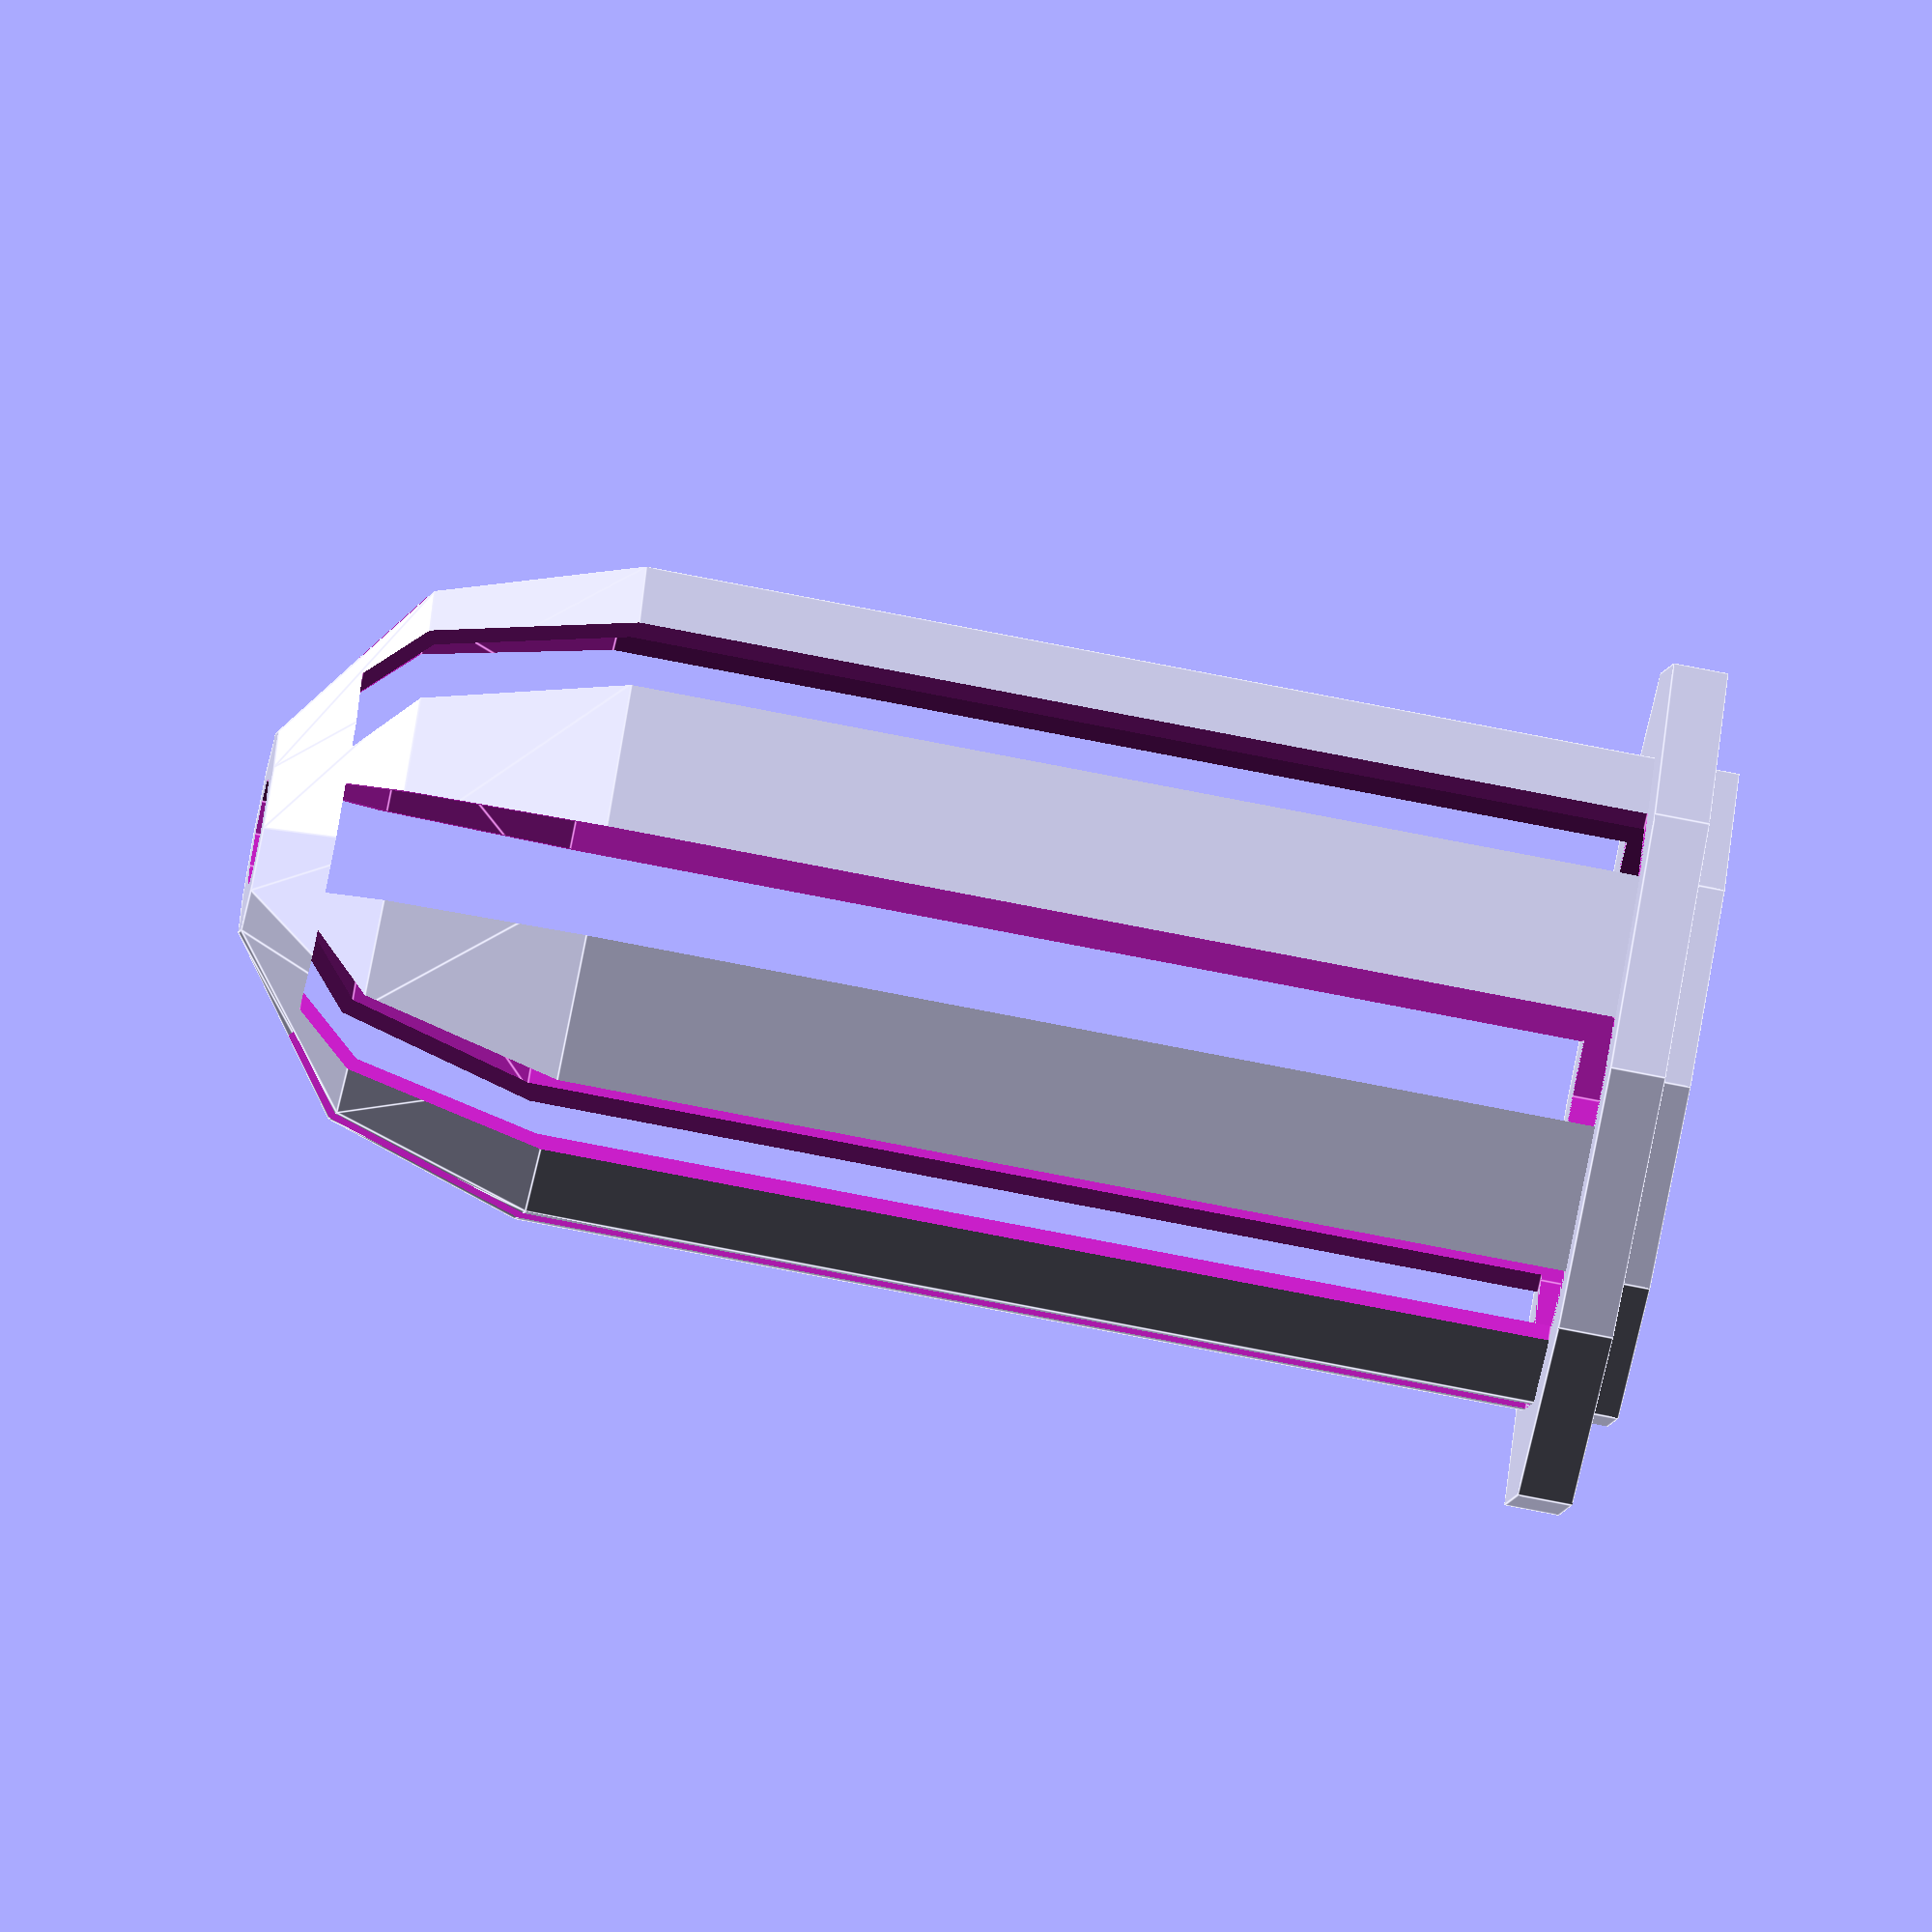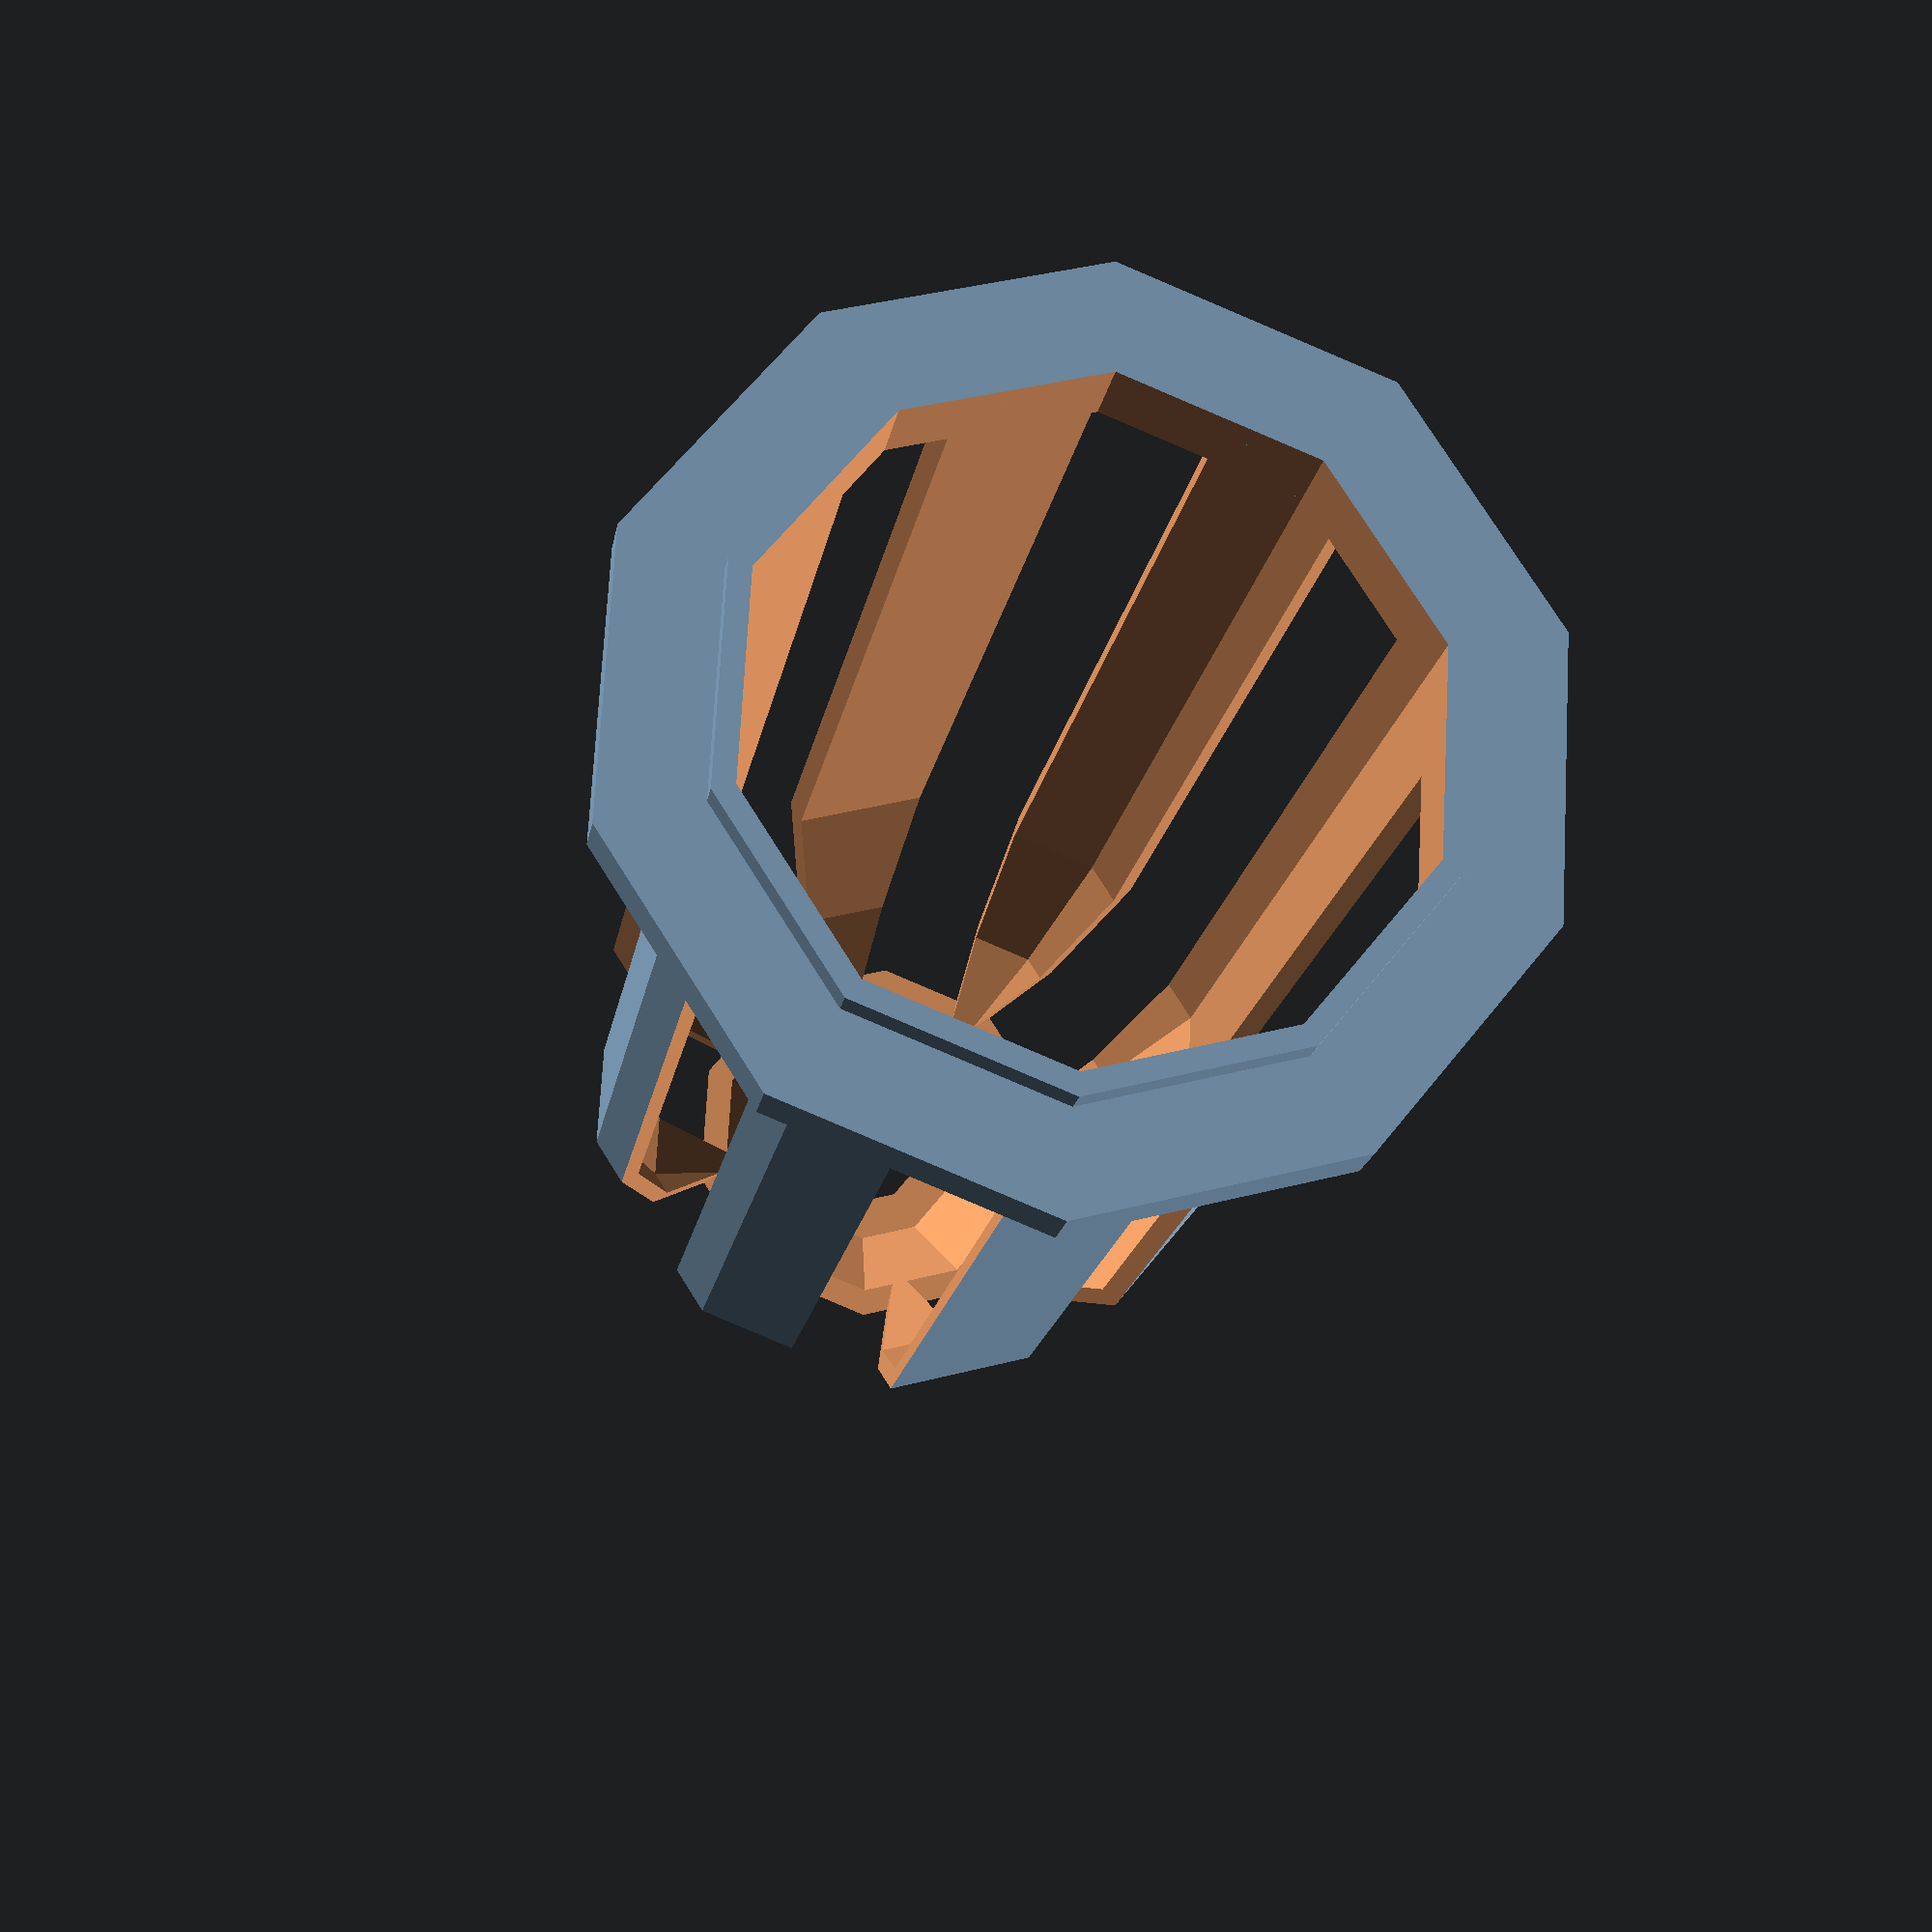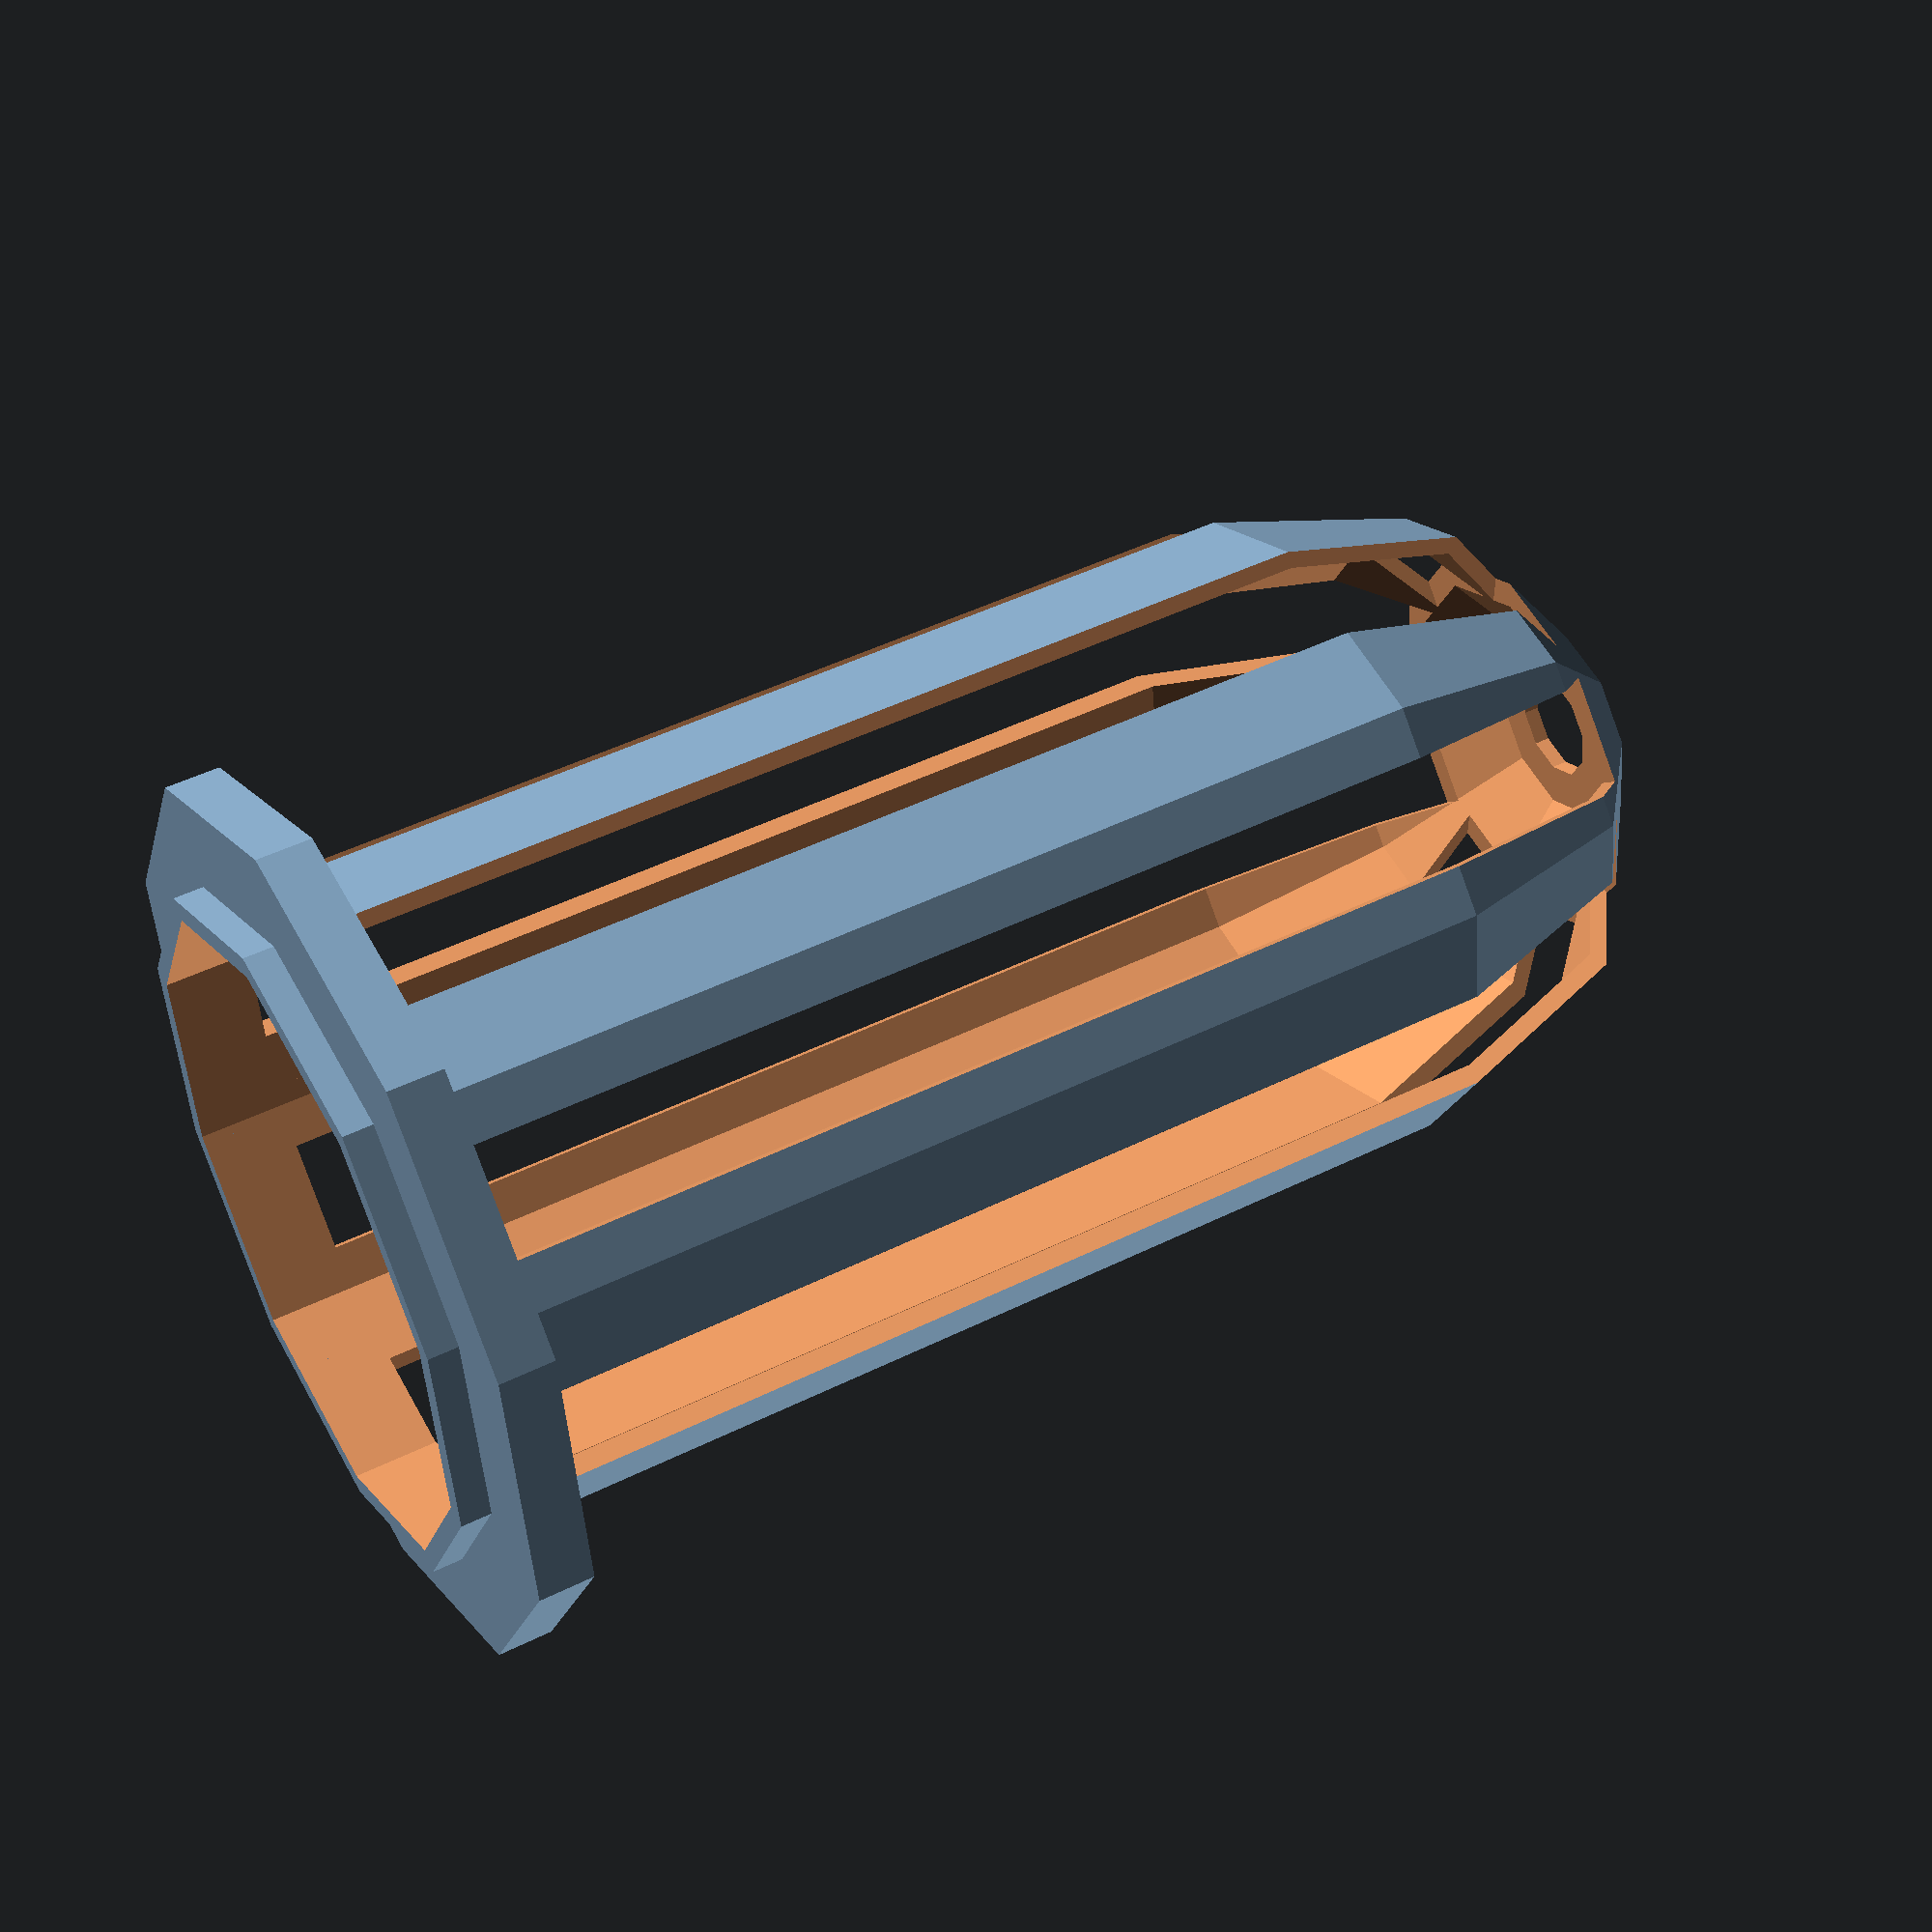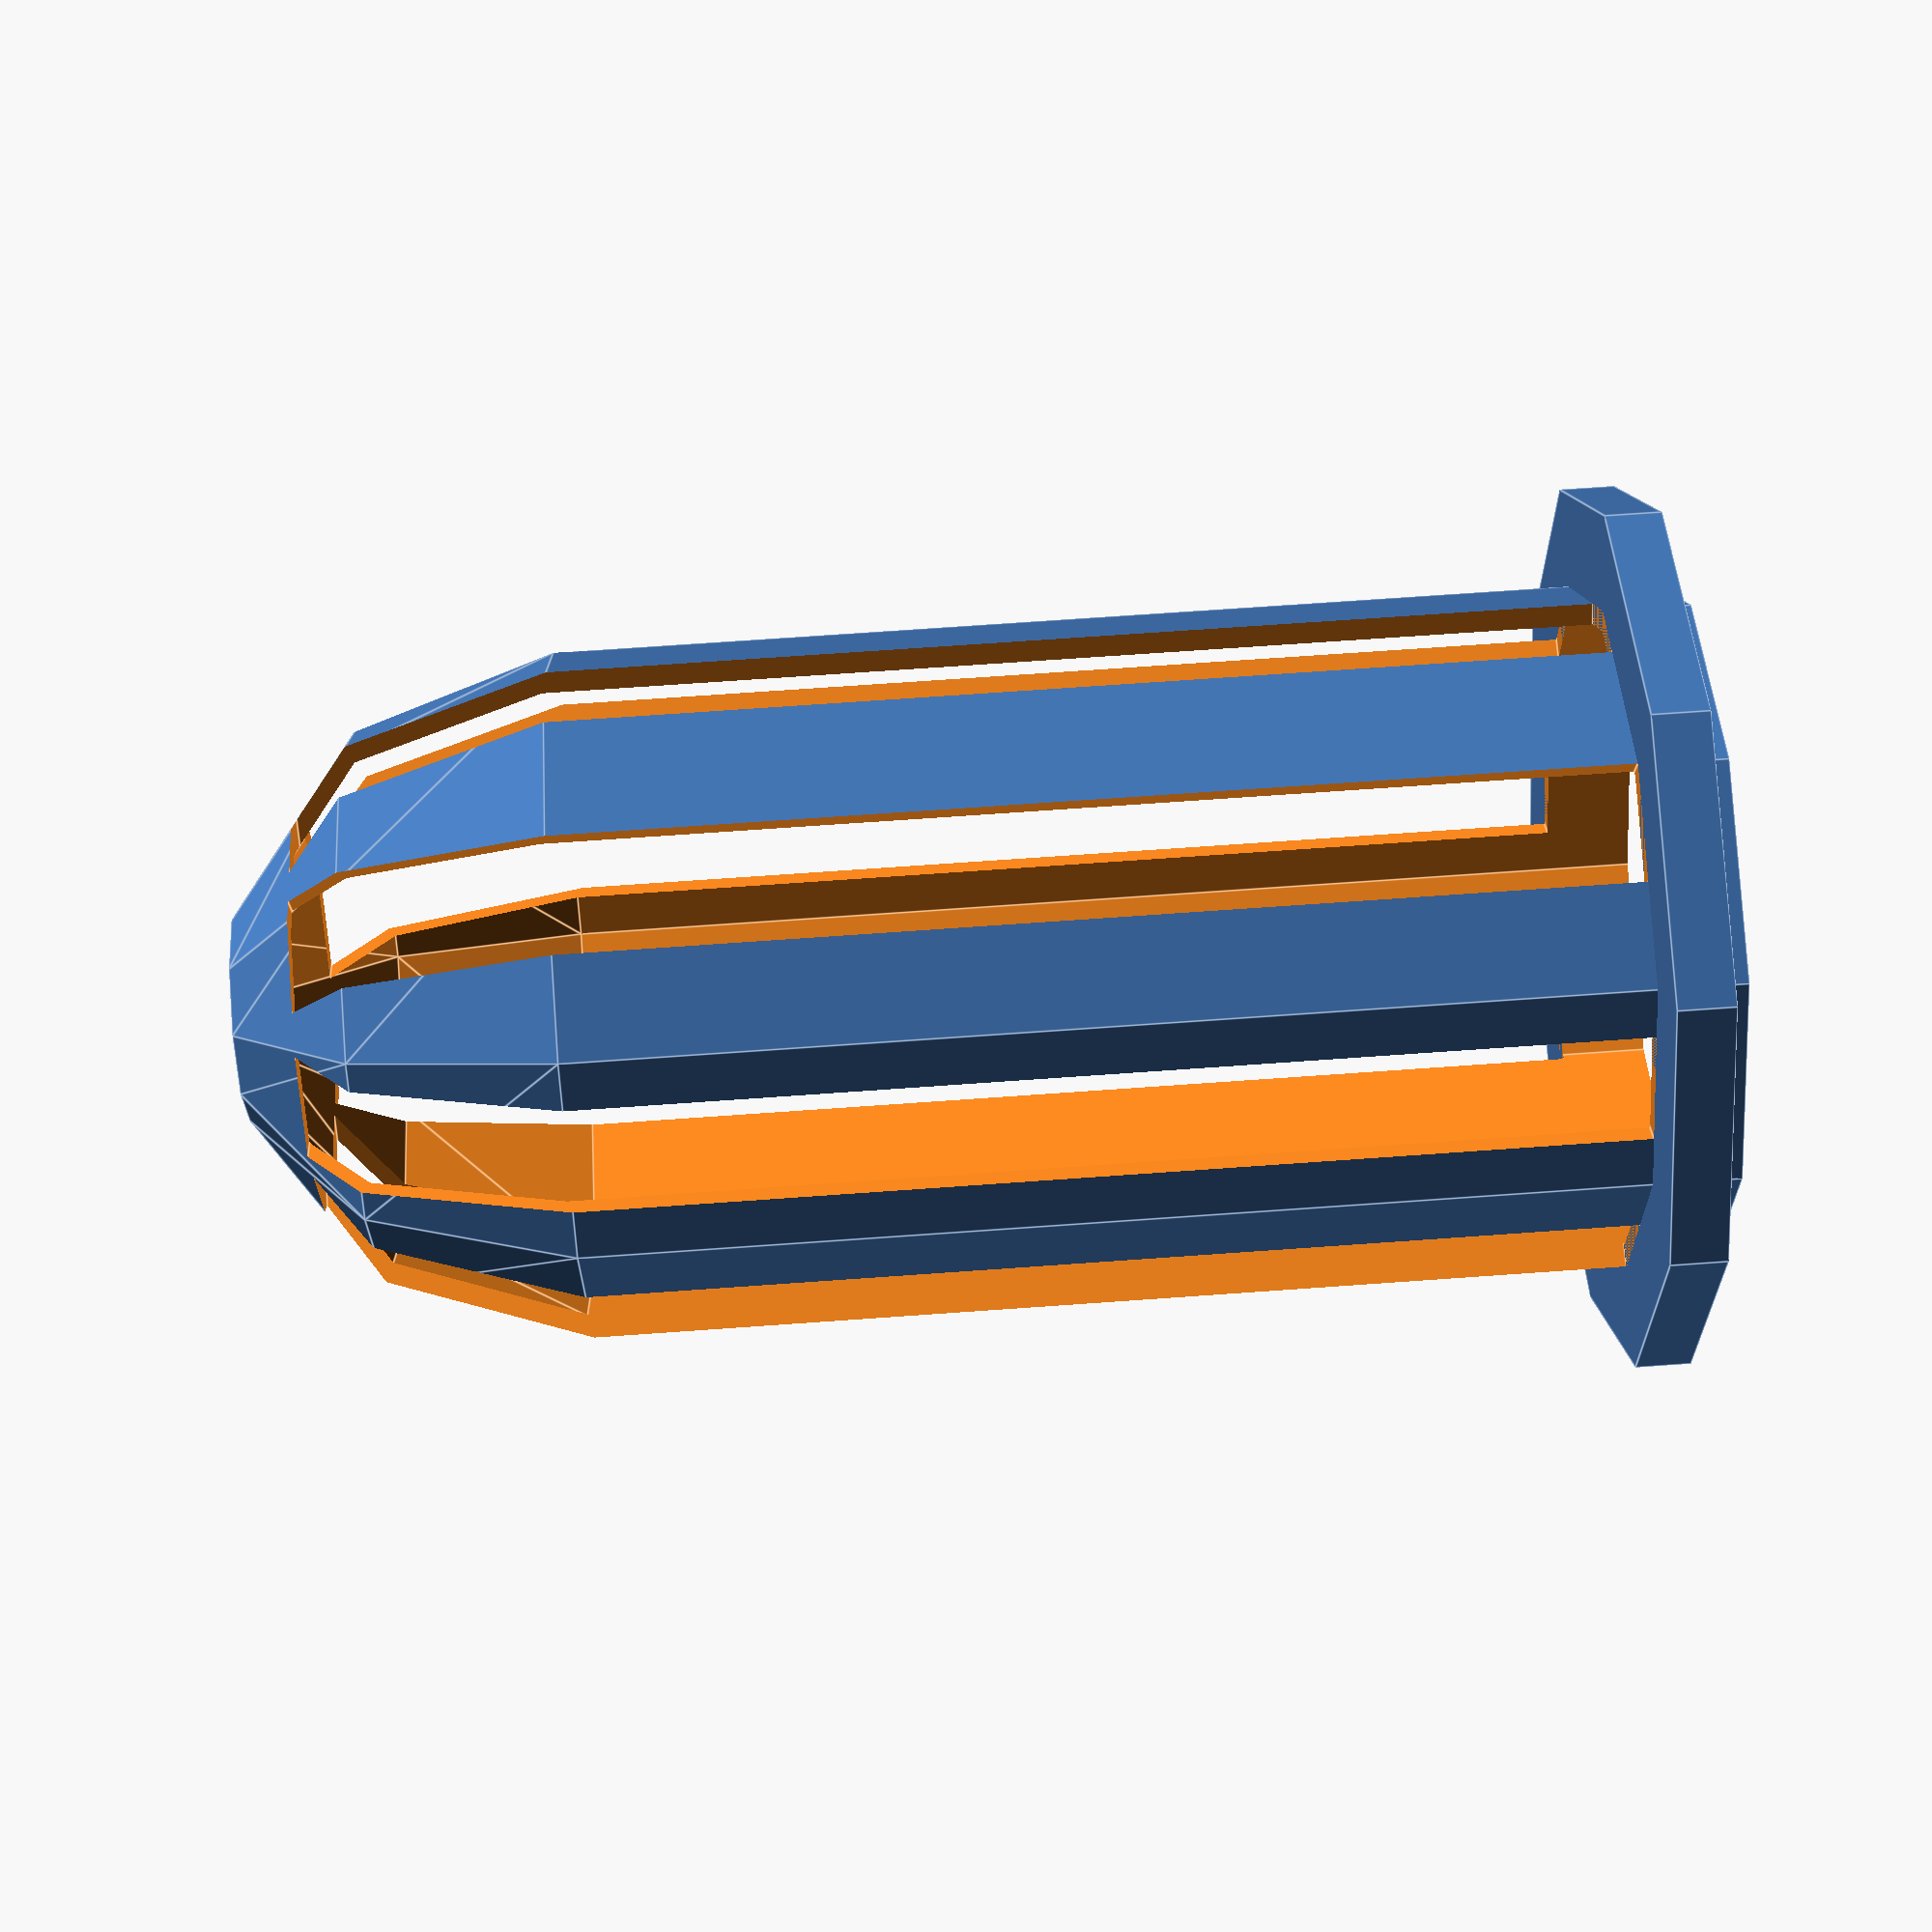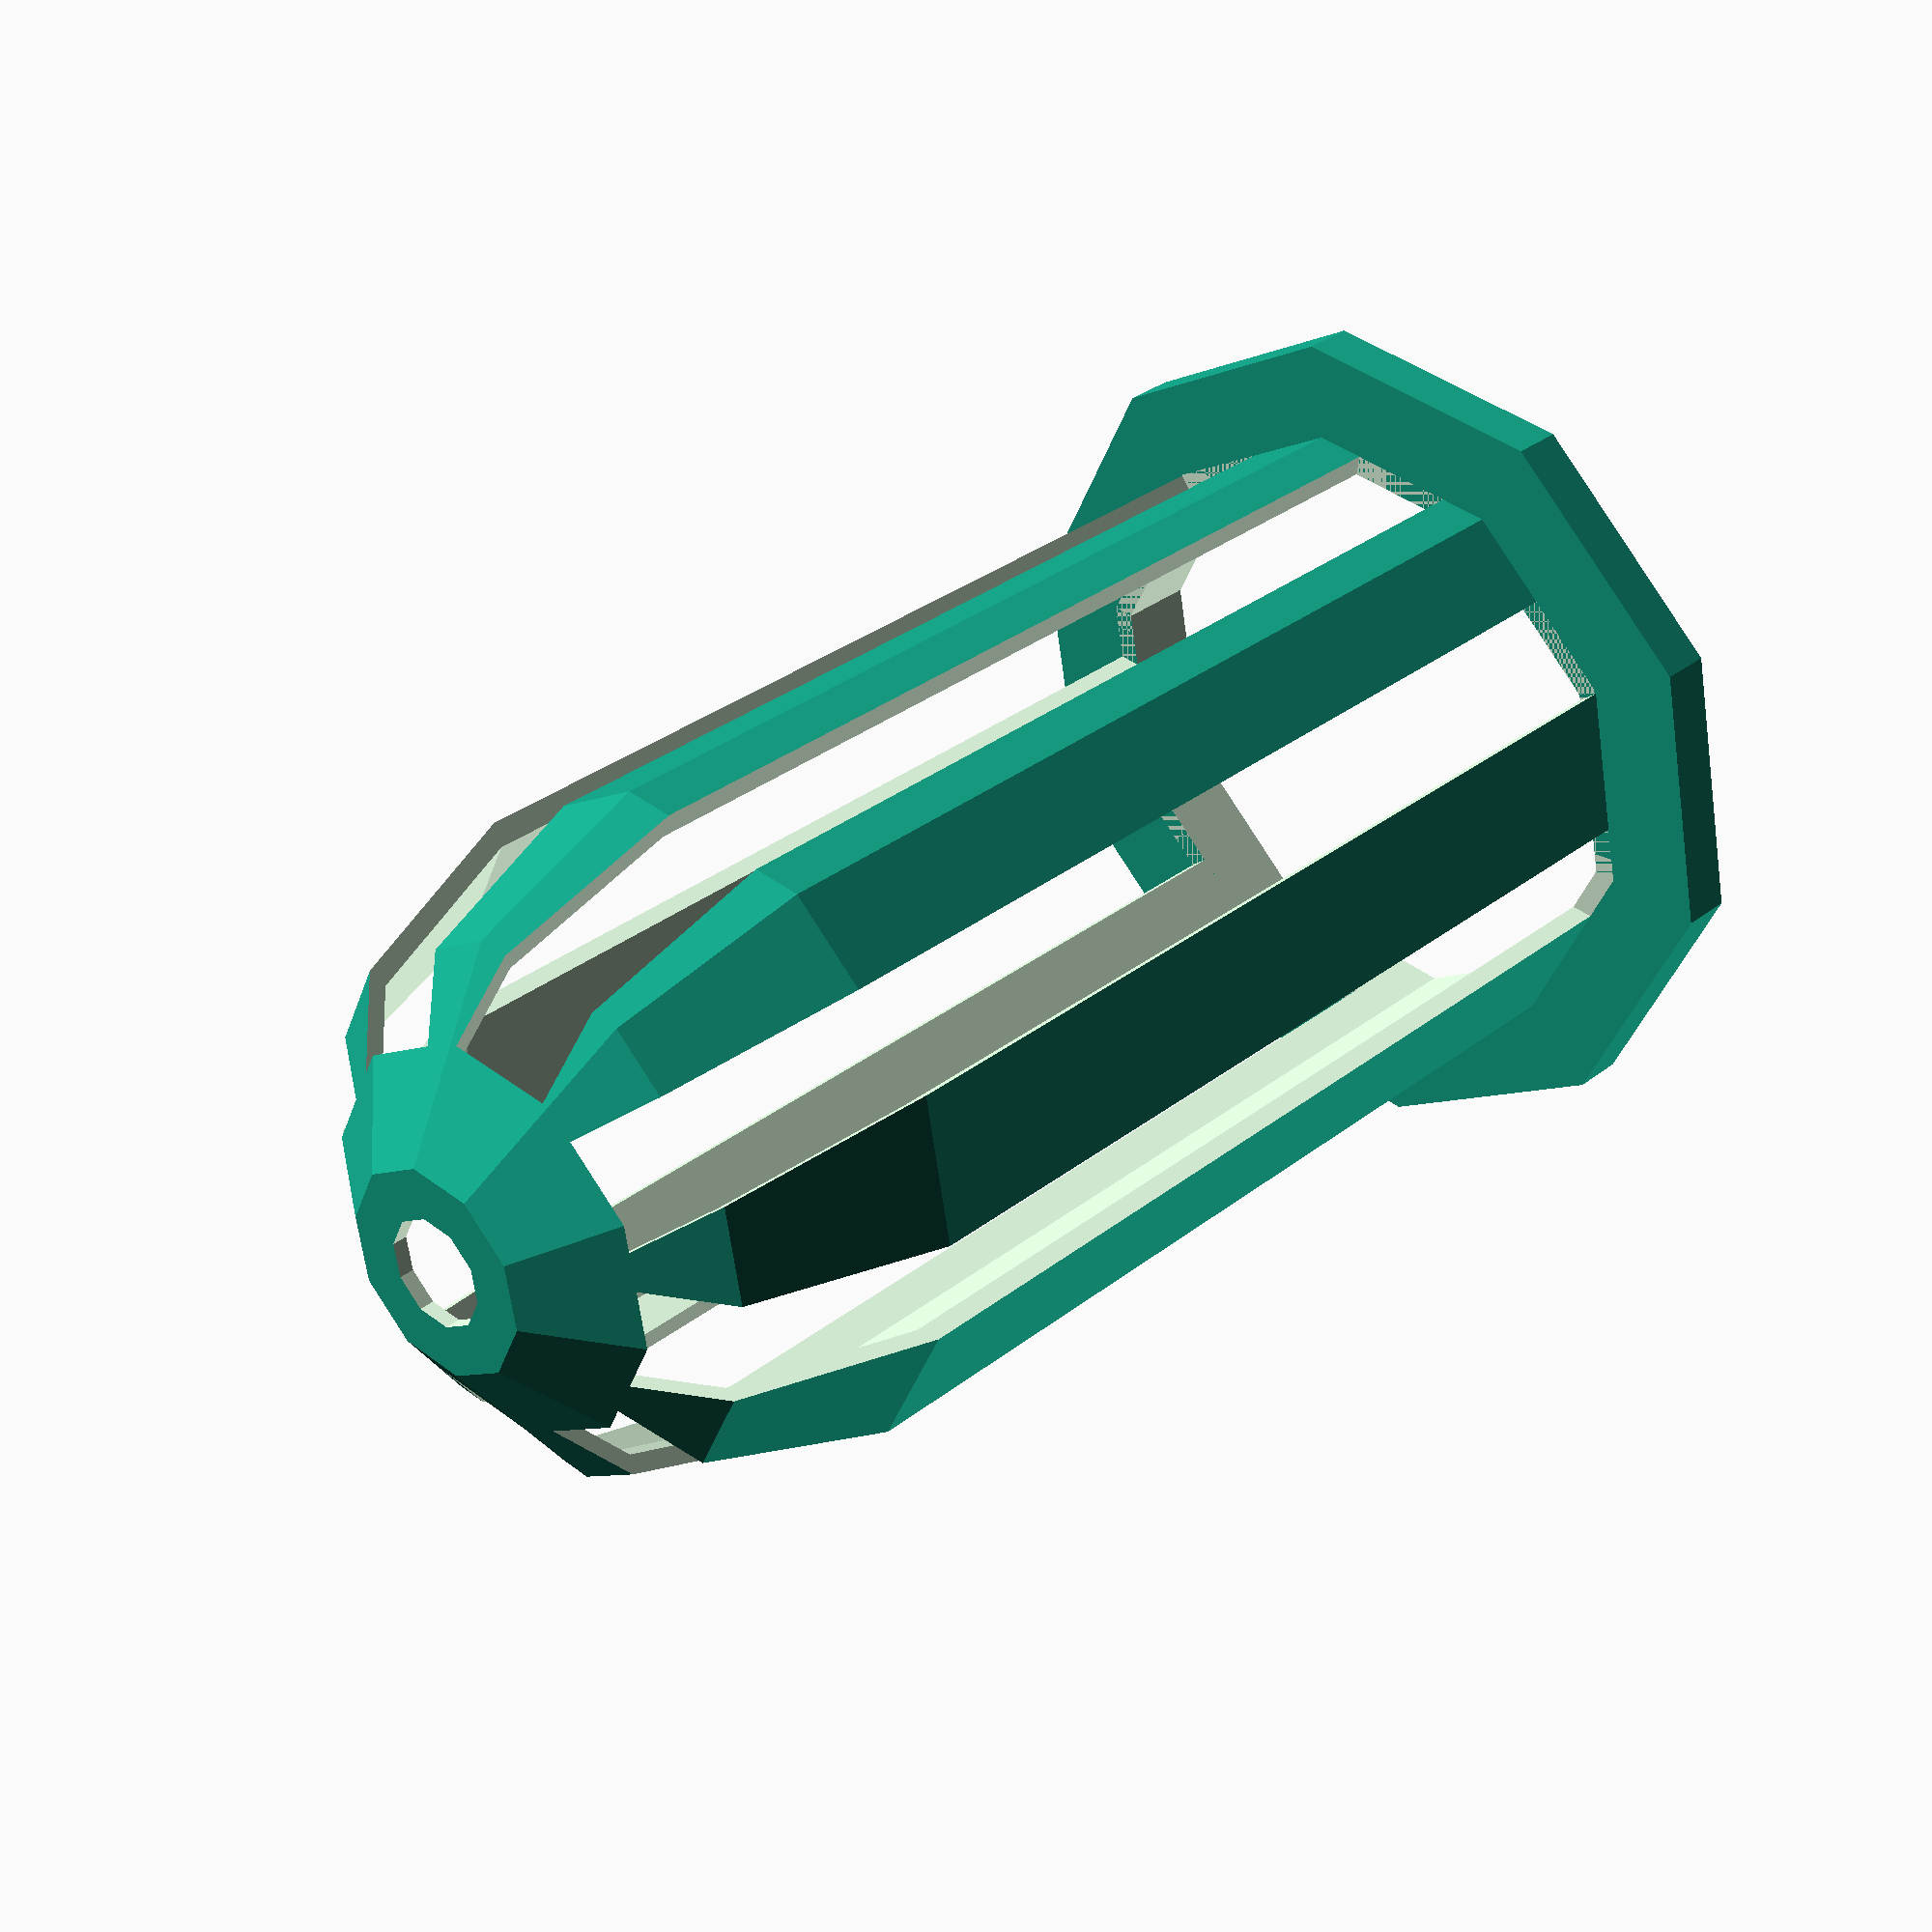
<openscad>
/* [Render] */
$fa=1;
$fs=0.4;
$fn=10;

/* [General] */
$wall_thickness = 2.5;

/* [Main Body] */
$main_height = 100;
$main_radius = 35;

/* [Tubes] */
$tube_height = $main_height / 2;
$tube_radius = $main_radius - 15;

/* [Planter] */
$stripes_count = 8;
$stripe_width = 5.0;
$planter_hole_radius = 2.5;

// Parts
module planter_frame(r, th) {
    a = r - $wall_thickness - 2; // 2 -> spacing
    translate([0, 0, a / 2 - a / 4]) 
        cylinder(h = th, r = a, center=false);
    translate([0, 0, a / 2 - a / 4])
        sphere(r = a);
}

module planter_ring(r, th) {
    a = r - $wall_thickness - 2; // 2 -> spacing
    translate([0, 0, th]) 
        difference() {
            cylinder(h = $wall_thickness, r = r, center = false);
            translate([0, 0, -1])
                cylinder(h = $wall_thickness + 2, r = a, center = false);
        }
}

module planter_hole() {
    height = 10;
    translate([0, 0, -(height + height / 2)])
        cylinder(h = height, r = $planter_hole_radius, center = false);
}

module planter_stripes(r, th) {
    angle_per = 360 / $stripes_count;

    for (i = [0:$stripes_count]) {
        a = r - $wall_thickness - 2; // 2 -> spacing
        current_angle = angle_per * i;
        
        rotate([0, 0, current_angle])
            translate([-$stripe_width / 2, -$stripe_width / 2, -(a / 2)])
                cube([25, $stripe_width, th + a / 2]);
    }
}

module planter(r, th) {
    difference() {
        planter_frame(r, th);
        planter_frame(r - 1, th + 1);
        planter_stripes(r, th);
        planter_hole();
    }
    planter_ring(r, th);
}
planter($tube_radius, $tube_height);

</openscad>
<views>
elev=257.4 azim=285.0 roll=281.0 proj=o view=edges
elev=197.8 azim=237.2 roll=189.1 proj=p view=solid
elev=132.7 azim=45.2 roll=119.2 proj=p view=solid
elev=110.5 azim=130.6 roll=274.1 proj=p view=edges
elev=328.8 azim=172.7 roll=221.8 proj=p view=solid
</views>
